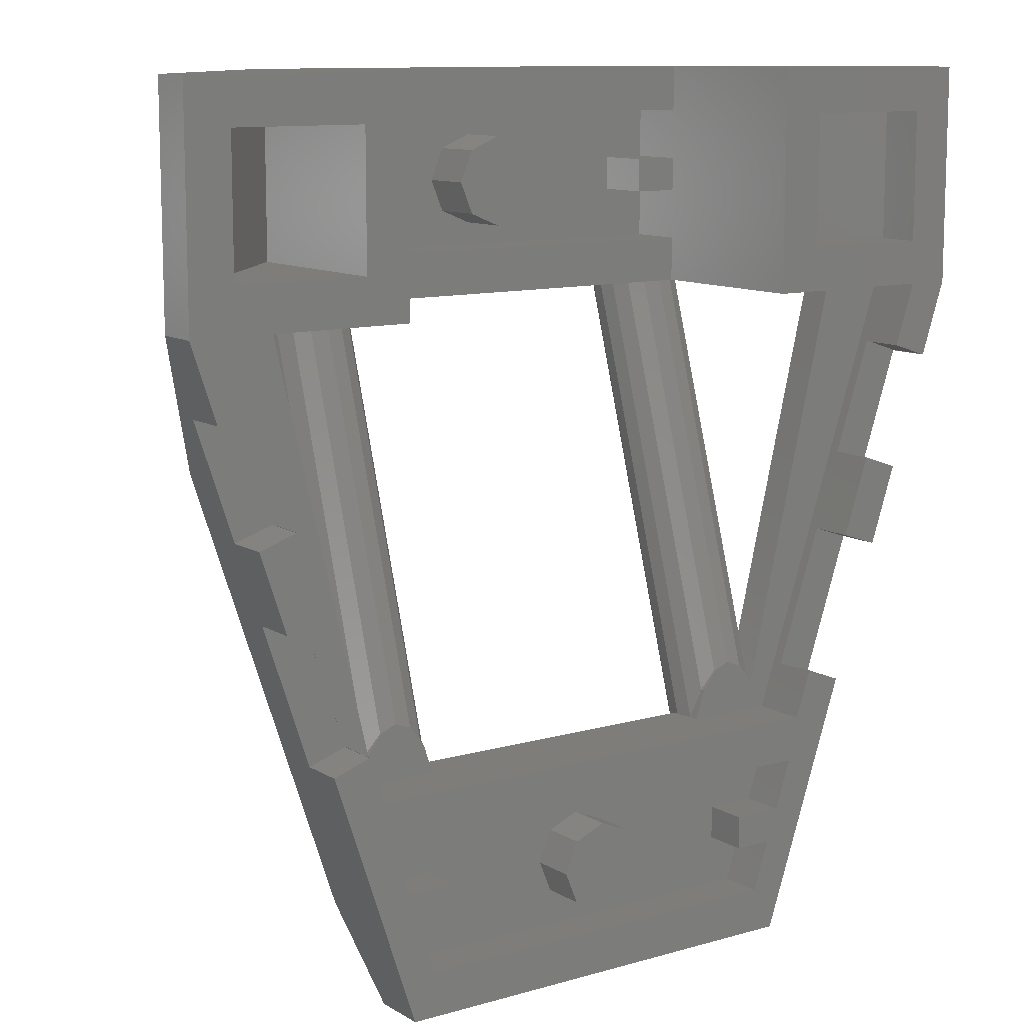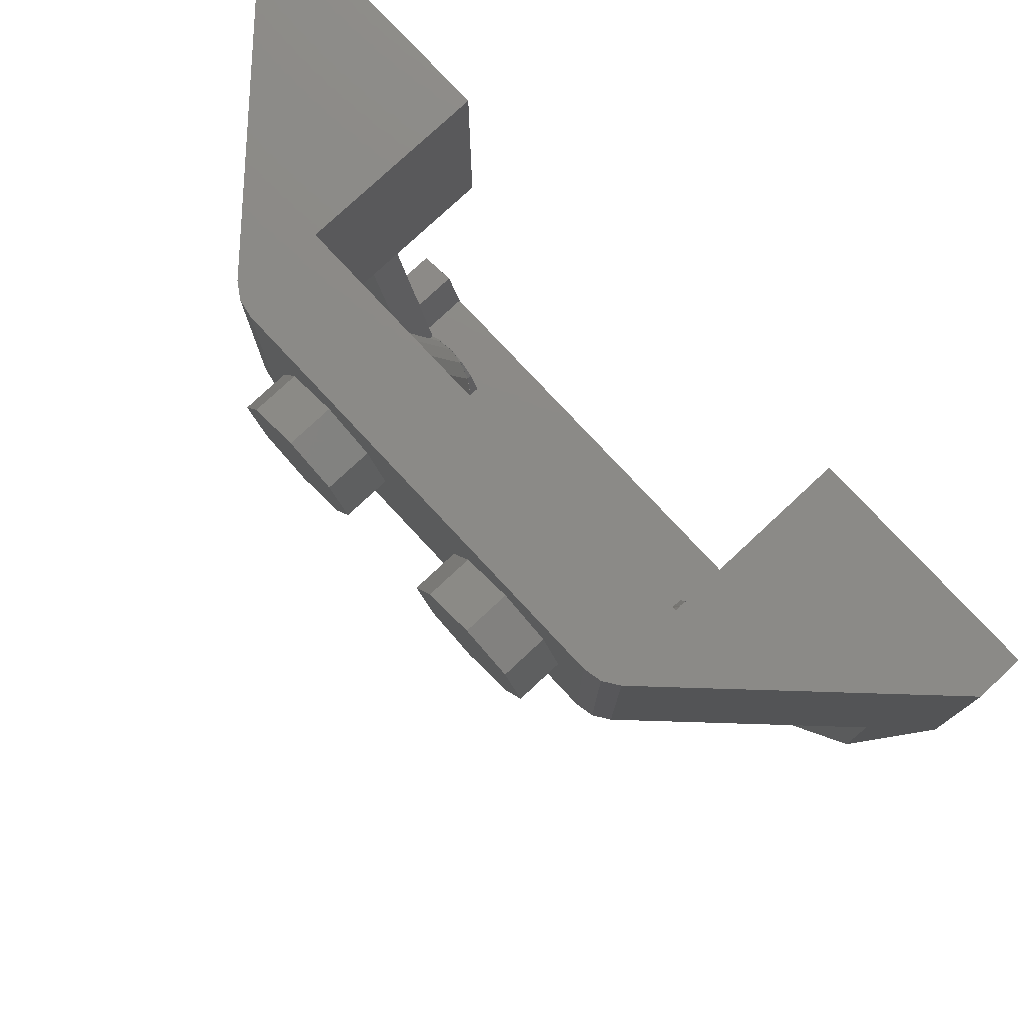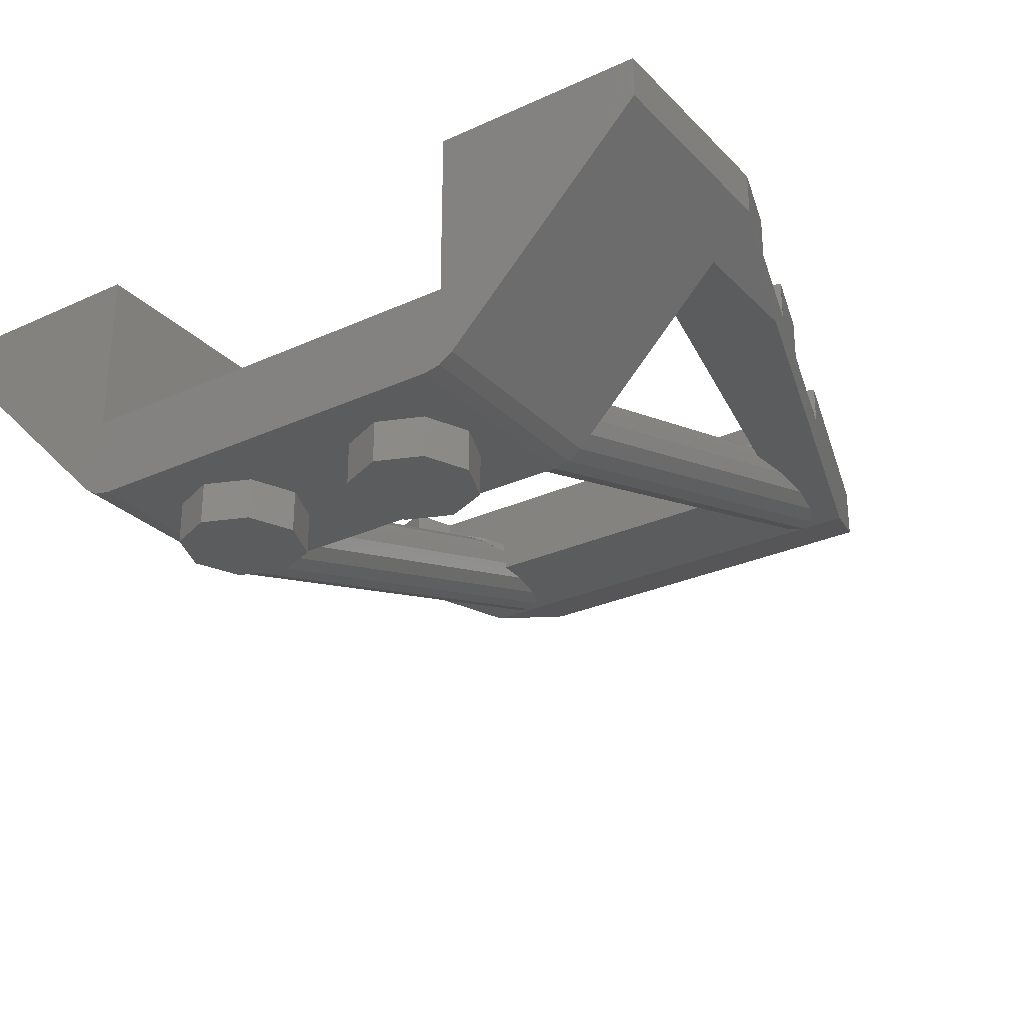
<metadata>
{"format":"stl","ext":"stl","renderer":"f3d","projection":"perspective","resolution":1024,"background":"white","views":[{"elev":11.0,"azim":144.8,"up":"+Z"},{"elev":78.0,"azim":47.0,"up":"+Z"},{"elev":-28.3,"azim":34.5,"up":"+Y"}]}
</metadata>
<code>
# stl→obj: 384 verts, 538 faces
v 0.58 0.16 -0.4
v 0.5922 0.09877 -0.4
v 0.58 0 -0.4
v 0.6269 0.04686 -0.4
v 0.6788 0.01218 -0.4
v 0.74 0 -0.4
v 0.74 0.32 -0.4
v 0.6788 0.3078 -0.4
v 0.58 0.32 -0.4
v 0.6269 0.2731 -0.4
v 0.5922 0.2212 -0.4
v 0.74 0.16 0.4
v 0.74 0 0.4
v 0.8012 0.01218 0.4
v 0.8531 0.04686 0.4
v -0.8531 0.04686 0.4
v -0.8012 0.01218 0.4
v -0.74 0.16 0.4
v -0.74 0 0.4
v -0.58 0.32 -0.4
v -0.58 0.16 -0.4
v -0.5922 0.2212 -0.4
v -0.6269 0.2731 -0.4
v -0.6788 0.3078 -0.4
v -0.74 0.32 -0.4
v -0.58 0 -0.4
v -0.74 0 -0.4
v -0.6788 0.01218 -0.4
v -0.6269 0.04686 -0.4
v -0.5922 0.09877 -0.4
v 0 0.312 0
v 0.16 0.312 0
v 0.1131 0.312 -0.1131
v -0 0.312 -0.16
v -0.1131 0.312 -0.1131
v -0.16 0.312 0
v -0.1131 0.312 0.1131
v 0 0.312 0.16
v 0.1131 0.312 0.1131
v 0.16 0.312 -0
v -0.9134 0.96 -2
v -0.8 0.96 -2.8
v -1.107 0.96 -1.878
v 1.107 0.96 -1.878
v 0.8 0.96 -2.8
v 0.9134 0.96 -2
v -0.9697 0.96 -1.831
v 0.9697 0.96 -1.831
v -0.88 0.96 -2.16
v -0.82 0.96 -2.34
v -0.78 0.96 -2.46
v -0.72 0.96 -2.64
v 0.88 0.96 -2.16
v 0.82 0.96 -2.34
v 0.78 0.96 -2.46
v 0.72 0.96 -2.64
v -1.6 0.8 -0.4
v -1.509 0.8 -0.6724
v -1.441 0.64 -0.876
v 1.441 0.64 -0.876
v 1.509 0.8 -0.6724
v 1.6 0.8 -0.4
v -1.371 0.8 -1.088
v -1.276 0.8 -1.373
v 1.276 0.8 -1.373
v 1.371 0.8 -1.088
v -1.107 0.8 -1.878
v -0.92 0.64 -2.44
v 0.92 0.64 -2.44
v 1.107 0.8 -1.878
v 1.2 0.64 -0.4
v 1.441 0.64 -0.4
v -1.441 0.64 -0.4
v -1.2 0.64 -0.4
v 0 0.96 -2.4
v 0.16 0.96 -2.4
v 0.1131 0.96 -2.513
v -0 0.96 -2.56
v -0.1131 0.96 -2.513
v -0.16 0.96 -2.4
v -0.1131 0.96 -2.287
v 0 0.96 -2.24
v 0.1131 0.96 -2.287
v -0.74 0.76 -2.12
v -0.9 0.76 -2.12
v -0.8878 0.76 -1.998
v -0.8531 0.76 -1.894
v -0.8012 0.76 -1.824
v -0.74 0.76 -1.8
v -0.6788 0.76 -1.824
v -0.6269 0.76 -1.894
v -0.5922 0.76 -1.998
v -0.58 0.76 -2.12
v 0.58 0.76 -2.12
v 0.5922 0.76 -1.998
v 0.74 0.76 -2.12
v 0.6269 0.76 -1.894
v 0.6788 0.76 -1.824
v 0.74 0.76 -1.8
v 0.8012 0.76 -1.824
v 0.8531 0.76 -1.894
v 0.8878 0.76 -1.998
v 0.9 0.76 -2.12
v 0.64 -0.16 0
v 0.64 0 0
v 0.5697 0 0.1697
v 0.5697 -0.16 0.1697
v 0.4 0 0.24
v 0.4 -0.16 0.24
v 0.2303 0 0.1697
v 0.2303 -0.16 0.1697
v 0.16 0 -0
v 0.16 -0.16 -0
v 0.2303 0 -0.1697
v 0.2303 -0.16 -0.1697
v 0.4 0 -0.24
v 0.4 -0.16 -0.24
v 0.5697 0 -0.1697
v 0.5697 -0.16 -0.1697
v -0.16 -0.16 0
v -0.16 0 0
v -0.2303 0 0.1697
v -0.2303 -0.16 0.1697
v -0.4 0 0.24
v -0.4 -0.16 0.24
v -0.5697 0 0.1697
v -0.5697 -0.16 0.1697
v -0.64 0 -0
v -0.64 -0.16 -0
v -0.5697 0 -0.1697
v -0.5697 -0.16 -0.1697
v -0.4 0 -0.24
v -0.4 -0.16 -0.24
v -0.2303 0 -0.1697
v -0.2303 -0.16 -0.1697
v 0.8531 0.04686 -0.4
v 0.8012 0.01218 -0.4
v 0.64 0.32 -0.06
v 0.64 0.32 0.06
v 0.8 0.32 0.06
v 0.8 0.32 -0.06
v 0.64 0.12 -0.06
v 0.64 0.12 0.06
v 0.8 0.12 -0.06
v 0.8 0.12 0.06
v -0.8012 0.01218 -0.4
v -0.8531 0.04686 -0.4
v -0.8 0.32 0.06
v -0.8 0.12 0.06
v -0.64 0.12 0.06
v -0.64 0.32 0.06
v -0.64 0.32 -0.06
v -0.64 0.12 -0.06
v -0.8 0.12 -0.06
v -0.8 0.32 -0.06
v -0.8 0.12 0.24
v -0.8 0.32 0.24
v 0.8 0.32 0.24
v 0.8 0.12 0.24
v 0.8 0.12 -0.24
v 0.8 0.32 -0.24
v -0.8 0.32 -0.24
v -0.8 0.12 -0.24
v 0.16 0.12 0
v 0.1131 0.12 -0.1131
v -0 0.12 -0.16
v -0.1131 0.12 -0.1131
v -0.16 0.12 0
v -0.1131 0.12 0.1131
v 0 0.12 0.16
v 0.1131 0.12 0.1131
v 0.16 0.12 -0
v 0.8 0.32 0.4
v -0.8 0.32 0.4
v -0.8 0.32 -0.4
v 0.8 0.32 -0.4
v 0.8 0.96 -0.4
v 0.8 0.96 0.4
v -0.8 0.96 0.4
v -1.6 0.96 0.4
v -1.6 0.8 0.4
v -0.8531 0.04688 0.4
v -0.8531 0.04688 -0.4
v -1.6 0.96 -0.4
v -1.44 0.96 0.24
v -1.44 0.96 -0.24
v -0.96 0.96 -0.24
v -0.96 0.96 0.24
v -0.8 0.96 -0.4
v -1.44 0.8 -0.24
v -1.44 0.8 0.24
v -0.96 0.32 0.24
v -0.96 0.32 -0.24
v 1.6 0.8 0.4
v 1.6 0.96 0.4
v 0.8531 0.04688 0.4
v 0.8531 0.04688 -0.4
v 1.44 0.96 -0.24
v 1.44 0.96 0.24
v 1.6 0.96 -0.4
v 0.96 0.96 0.24
v 0.96 0.96 -0.24
v 0.96 0.32 -0.24
v 0.96 0.32 0.24
v 1.44 0.8 0.24
v 1.44 0.8 -0.24
v -0.9697 0.8 -1.831
v -0.9134 0.76 -2
v 0.9134 0.76 -2
v 0.9697 0.8 -1.831
v -1.447 0.8 -0.4
v -1.447 0.76 -0.4
v 1.447 0.76 -0.4
v 1.447 0.8 -0.4
v 0.72 0.8 -2.64
v 0.78 0.8 -2.46
v 0.82 0.8 -2.34
v 0.88 0.8 -2.16
v 0.64 0.96 -2.46
v 0.64 0.96 -2.34
v -0.78 0.8 -2.46
v -0.72 0.8 -2.64
v -0.88 0.8 -2.16
v -0.82 0.8 -2.34
v -0.64 0.96 -2.34
v -0.64 0.96 -2.46
v -1.447 0.96 -0.4
v -1.371 0.96 -0.6272
v -1.509 0.96 -0.6724
v -1.371 0.8 -0.6272
v 1.509 0.96 -0.6724
v 1.371 0.96 -0.6272
v 1.371 0.8 -0.6272
v 1.447 0.96 -0.4
v -1.276 0.96 -1.373
v -1.371 0.96 -1.088
v -1.233 0.96 -1.04
v -1.138 0.96 -1.327
v -1.233 0.8 -1.04
v -1.138 0.8 -1.327
v 1.371 0.96 -1.088
v 1.276 0.96 -1.373
v 1.138 0.96 -1.327
v 1.138 0.8 -1.327
v 1.233 0.8 -1.04
v 1.233 0.96 -1.04
v -0.828 0.64 -2
v 0.828 0.64 -2
v 0.9134 0.72 -2
v -0.9134 0.72 -2
v -0.8 0.76 -2.8
v 0.8 0.76 -2.8
v -1.2 0.76 -0.4
v -0.9134 0.76 -2.08
v 0.9134 0.76 -2.08
v 1.2 0.76 -0.4
v -0.8531 0.64 -1.894
v 0.8531 0.64 -1.894
v -0.74 0.16 -0.4
v 0.74 0.16 -0.4
v 0.64 0.8 -2.46
v 0.64 0.8 -2.34
v -0.64 0.8 -2.34
v -0.64 0.8 -2.46
v -0.9694 0.8 -1.832
v -0.9694 0.96 -1.832
v -1.108 0.96 -1.878
v -1.108 0.8 -1.878
v 0.9694 0.8 -1.832
v 1.108 0.8 -1.878
v 1.108 0.96 -1.878
v 0.9694 0.96 -1.832
v -1.509 0.8 -0.6708
v -1.509 0.96 -0.6708
v -1.371 0.96 -0.6252
v -1.371 0.8 -0.6252
v -1.233 0.8 -1.041
v -1.233 0.96 -1.041
v -1.37 0.96 -1.087
v -1.37 0.8 -1.087
v 1.509 0.8 -0.6708
v 1.37 0.8 -1.087
v 1.233 0.8 -1.041
v 1.371 0.8 -0.6252
v 1.37 0.96 -1.087
v 1.233 0.96 -1.041
v 1.371 0.96 -0.6252
v 1.509 0.96 -0.6708
v 0.16 0.8 -2.4
v 0.1131 0.8 -2.513
v -0 0.8 -2.56
v -0.1131 0.8 -2.513
v -0.16 0.8 -2.4
v -0.1131 0.8 -2.287
v 0 0.8 -2.24
v 0.1131 0.8 -2.287
v -0.58 0.5992 -1.8
v -0.5922 0.6604 -1.8
v -0.6269 0.7124 -1.8
v -0.6788 0.747 -1.8
v -0.74 0.7592 -1.8
v -0.8012 0.747 -1.8
v -0.8012 0.3078 -0.4
v -0.8531 0.7124 -1.8
v -0.8531 0.2731 -0.4
v -0.8878 0.6604 -1.8
v -0.8878 0.2212 -0.4
v -0.9 0.5992 -1.8
v -0.9 0.16 -0.4
v -0.8878 0.538 -1.8
v -0.8878 0.09877 -0.4
v -0.8531 0.4861 -1.8
v -0.8012 0.4514 -1.8
v -0.74 0.4392 -1.8
v -0.6788 0.4514 -1.8
v -0.6269 0.4861 -1.8
v -0.5922 0.538 -1.8
v 0.58 0.5992 -1.8
v 0.5922 0.538 -1.8
v 0.6269 0.4861 -1.8
v 0.6788 0.4514 -1.8
v 0.74 0.4392 -1.8
v 0.8012 0.4514 -1.8
v 0.8531 0.4861 -1.8
v 0.8878 0.538 -1.8
v 0.8878 0.09877 -0.4
v 0.9 0.5992 -1.8
v 0.9 0.16 -0.4
v 0.8878 0.6604 -1.8
v 0.8878 0.2212 -0.4
v 0.8531 0.7124 -1.8
v 0.8531 0.2731 -0.4
v 0.8012 0.747 -1.8
v 0.8012 0.3078 -0.4
v 0.74 0.7592 -1.8
v 0.6788 0.747 -1.8
v 0.6269 0.7124 -1.8
v 0.5922 0.6604 -1.8
v -0.8012 0.7547 -1.824
v -0.8531 0.7418 -1.894
v -0.8878 0.7224 -1.998
v -0.9 0.6996 -2.12
v -0.8878 0.6768 -2.242
v -0.8531 0.6575 -2.346
v -0.8012 0.6445 -2.416
v -0.74 0.64 -2.44
v -0.6788 0.6445 -2.416
v -0.6269 0.6575 -2.346
v -0.5922 0.6768 -2.242
v -0.58 0.6996 -2.12
v -0.5922 0.7224 -1.998
v -0.6269 0.7418 -1.894
v -0.6788 0.7547 -1.824
v -0.8012 0.7554 -1.824
v -0.8531 0.7424 -1.894
v -0.6788 0.7554 -1.824
v -0.6269 0.7424 -1.894
v -0.5922 0.723 -1.998
v -0.58 0.7 -2.12
v 0.8012 0.7547 -1.824
v 0.8531 0.7417 -1.894
v 0.8531 0.7123 -1.8
v 0.8878 0.7224 -1.998
v 0.9 0.6996 -2.12
v 0.8878 0.6768 -2.242
v 0.8531 0.6574 -2.346
v 0.8012 0.6445 -2.416
v 0.74 0.64 -2.44
v 0.6788 0.6445 -2.416
v 0.6269 0.6574 -2.346
v 0.5922 0.6768 -2.242
v 0.58 0.6996 -2.12
v 0.5922 0.7224 -1.998
v 0.6269 0.7417 -1.894
v 0.6269 0.7123 -1.8
v 0.6788 0.7547 -1.824
v 0.8012 0.7554 -1.824
v 0.8531 0.7424 -1.894
v 0.6788 0.7554 -1.824
v 0.6269 0.7424 -1.894
v 0.5922 0.723 -1.998
v 0.58 0.7 -2.12
v 0.4 -0.16 0
v -0.4 -0.16 0
f 1 2 3
f 2 4 3
f 4 5 3
f 5 6 3
f 7 8 9
f 8 10 9
f 10 11 9
f 11 1 9
f 12 13 14
f 12 14 15
f 16 17 18
f 17 19 18
f 20 21 22
f 20 22 23
f 20 23 24
f 20 24 25
f 26 27 28
f 26 28 29
f 26 29 30
f 26 30 21
f 31 32 33
f 31 33 34
f 31 34 35
f 31 35 36
f 31 36 37
f 31 37 38
f 31 38 39
f 31 39 40
f 41 42 43
f 44 45 46
f 47 41 43
f 44 46 48
f 49 42 41
f 50 42 49
f 51 42 50
f 52 42 51
f 46 45 53
f 53 45 54
f 54 45 55
f 55 45 56
f 57 58 59
f 60 61 62
f 59 63 64
f 65 66 60
f 60 65 61
f 67 43 68
f 58 64 59
f 69 44 70
f 71 60 72
f 72 60 62
f 73 59 74
f 57 59 73
f 75 76 77
f 75 77 78
f 75 78 79
f 75 79 80
f 75 80 81
f 75 81 82
f 75 82 83
f 75 83 76
f 84 85 86
f 84 86 87
f 84 87 88
f 84 88 89
f 84 89 90
f 84 90 91
f 84 91 92
f 84 92 93
f 94 95 96
f 95 97 96
f 97 98 96
f 98 99 96
f 99 100 96
f 100 101 96
f 101 102 96
f 102 103 96
f 104 105 106
f 104 106 107
f 107 106 108
f 107 108 109
f 109 108 110
f 109 110 111
f 111 110 112
f 111 112 113
f 113 112 114
f 113 114 115
f 115 114 116
f 115 116 117
f 117 116 118
f 117 118 119
f 119 118 105
f 119 105 104
f 120 121 122
f 120 122 123
f 123 122 124
f 123 124 125
f 125 124 126
f 125 126 127
f 127 126 128
f 127 128 129
f 129 128 130
f 129 130 131
f 131 130 132
f 131 132 133
f 133 132 134
f 133 134 135
f 135 134 121
f 135 121 120
f 19 27 6
f 19 6 13
f 136 15 14
f 136 14 137
f 137 14 13
f 137 13 6
f 138 139 140
f 138 140 141
f 138 142 143
f 138 143 139
f 141 144 142
f 141 142 138
f 139 143 145
f 139 145 140
f 27 19 17
f 27 17 146
f 146 17 16
f 146 16 147
f 148 149 150
f 148 150 151
f 152 153 154
f 152 154 155
f 151 150 153
f 151 153 152
f 155 148 151
f 155 151 152
f 156 157 158
f 156 158 159
f 160 161 162
f 160 162 163
f 159 160 163
f 159 163 156
f 32 164 165
f 32 165 33
f 33 165 166
f 33 166 34
f 34 166 167
f 34 167 35
f 35 167 168
f 35 168 36
f 36 168 169
f 36 169 37
f 37 169 170
f 37 170 38
f 38 170 171
f 38 171 39
f 39 171 172
f 39 172 40
f 173 158 157
f 173 157 174
f 175 162 161
f 175 161 176
f 177 176 173
f 177 173 178
f 160 159 158
f 160 158 161
f 162 157 156
f 162 156 163
f 26 20 9
f 26 9 3
f 13 12 18
f 13 18 19
f 12 173 174
f 12 174 18
f 174 179 180
f 174 180 181
f 182 18 174
f 182 174 181
f 181 57 183
f 181 183 182
f 184 180 185
f 184 185 186
f 187 188 179
f 187 179 189
f 190 191 192
f 190 192 193
f 185 180 179
f 185 179 188
f 191 185 188
f 191 188 192
f 193 187 186
f 193 186 190
f 187 189 184
f 187 184 186
f 194 195 178
f 194 178 173
f 194 173 12
f 194 12 196
f 196 197 62
f 196 62 194
f 198 199 195
f 198 195 200
f 177 178 201
f 177 201 202
f 203 204 205
f 203 205 206
f 201 178 195
f 201 195 199
f 204 201 199
f 204 199 205
f 206 198 202
f 206 202 203
f 198 200 177
f 198 177 202
f 47 207 208
f 47 208 41
f 46 209 210
f 46 210 48
f 211 212 208
f 211 208 207
f 210 209 213
f 210 213 214
f 56 215 216
f 56 216 55
f 54 217 218
f 54 218 53
f 55 219 220
f 55 220 54
f 51 221 222
f 51 222 52
f 49 223 224
f 49 224 50
f 50 225 226
f 50 226 51
f 184 227 228
f 184 228 229
f 229 58 57
f 229 57 184
f 227 211 230
f 227 230 228
f 200 62 61
f 200 61 231
f 232 233 214
f 232 214 234
f 231 232 234
f 231 234 200
f 235 236 237
f 235 237 238
f 237 239 240
f 237 240 238
f 241 66 65
f 241 65 242
f 235 64 63
f 235 63 236
f 243 244 245
f 243 245 246
f 243 246 241
f 243 241 242
f 52 56 45
f 52 45 42
f 247 248 249
f 247 249 250
f 41 46 53
f 41 53 49
f 215 222 223
f 215 223 218
f 69 68 251
f 69 251 252
f 43 42 251
f 43 251 68
f 67 68 59
f 67 59 64
f 65 60 69
f 65 69 70
f 69 252 45
f 69 45 44
f 68 69 248
f 68 248 247
f 253 87 254
f 253 254 212
f 213 255 101
f 213 101 256
f 253 74 257
f 253 257 87
f 71 248 69
f 71 69 60
f 59 68 247
f 59 247 74
f 101 258 71
f 101 71 256
f 73 227 189
f 73 189 175
f 73 175 259
f 73 259 183
f 176 177 234
f 176 234 72
f 197 260 176
f 197 176 72
f 179 174 175
f 179 175 189
f 184 57 181
f 184 181 180
f 185 191 190
f 185 190 186
f 187 193 192
f 187 192 188
f 195 194 62
f 195 62 200
f 198 206 205
f 198 205 199
f 201 204 203
f 201 203 202
f 219 55 216
f 219 216 261
f 219 261 262
f 219 262 220
f 54 220 262
f 54 262 217
f 225 263 264
f 225 264 226
f 264 221 51
f 264 51 226
f 224 263 225
f 224 225 50
f 265 266 267
f 265 267 268
f 64 235 238
f 64 238 240
f 268 64 240
f 268 240 265
f 269 244 65
f 269 65 270
f 244 243 242
f 244 242 65
f 270 271 272
f 270 272 269
f 273 274 275
f 273 275 276
f 277 278 279
f 277 279 280
f 276 277 280
f 276 280 273
f 281 282 283
f 281 283 284
f 282 285 286
f 282 286 283
f 284 287 288
f 284 288 281
f 251 42 45
f 251 45 252
f 215 56 52
f 215 52 222
f 223 49 53
f 223 53 218
f 41 250 249
f 41 249 46
f 76 289 290
f 76 290 77
f 77 290 291
f 77 291 78
f 78 291 292
f 78 292 79
f 79 292 293
f 79 293 80
f 80 293 294
f 80 294 81
f 81 294 295
f 81 295 82
f 82 295 296
f 82 296 83
f 83 296 289
f 83 289 76
f 21 297 298
f 21 298 22
f 22 298 299
f 22 299 23
f 23 299 300
f 23 300 24
f 24 300 301
f 24 301 25
f 25 301 302
f 25 302 303
f 303 302 304
f 303 304 305
f 305 304 306
f 305 306 307
f 307 306 308
f 307 308 309
f 309 308 310
f 309 310 311
f 311 310 312
f 311 312 147
f 147 312 313
f 147 313 146
f 146 313 314
f 146 314 27
f 27 314 315
f 27 315 28
f 28 315 316
f 28 316 29
f 29 316 317
f 29 317 30
f 30 317 297
f 30 297 21
f 1 318 319
f 1 319 2
f 2 319 320
f 2 320 4
f 4 320 321
f 4 321 5
f 5 321 322
f 5 322 6
f 6 322 323
f 6 323 137
f 137 323 324
f 137 324 136
f 136 324 325
f 136 325 326
f 326 325 327
f 326 327 328
f 328 327 329
f 328 329 330
f 330 329 331
f 330 331 332
f 332 331 333
f 332 333 334
f 334 333 335
f 334 335 7
f 7 335 336
f 7 336 8
f 8 336 337
f 8 337 10
f 10 337 338
f 10 338 11
f 11 338 318
f 11 318 1
f 301 301 302
f 301 302 339
f 302 339 304
f 339 304 340
f 304 340 306
f 340 306 341
f 306 341 308
f 341 308 342
f 308 342 310
f 342 310 343
f 310 343 312
f 343 312 344
f 312 344 313
f 344 313 345
f 313 345 314
f 345 314 346
f 314 346 315
f 346 315 347
f 315 347 316
f 347 316 348
f 316 348 317
f 348 317 349
f 317 349 297
f 349 297 350
f 297 350 298
f 350 298 351
f 298 351 299
f 351 299 352
f 299 352 300
f 352 300 353
f 300 353 301
f 353 301 301
f 89 89 354
f 89 354 88
f 354 88 355
f 88 355 87
f 89 89 90
f 89 90 356
f 90 356 91
f 356 91 357
f 91 357 92
f 357 92 358
f 92 358 93
f 358 93 359
f 335 335 360
f 335 360 333
f 360 333 361
f 333 361 362
f 361 362 363
f 362 363 329
f 363 329 364
f 329 364 327
f 364 327 365
f 327 365 325
f 365 325 366
f 325 366 324
f 366 324 367
f 324 367 323
f 367 323 368
f 323 368 322
f 368 322 369
f 322 369 321
f 369 321 370
f 321 370 320
f 370 320 371
f 320 371 319
f 371 319 372
f 319 372 318
f 372 318 373
f 318 373 338
f 373 338 374
f 338 374 375
f 374 375 376
f 375 376 336
f 376 336 335
f 336 335 335
f 99 99 100
f 99 100 377
f 100 377 101
f 377 101 378
f 99 99 379
f 99 379 98
f 379 98 380
f 98 380 97
f 380 97 381
f 97 381 95
f 381 95 382
f 95 382 94
f 383 104 107
f 383 107 109
f 383 109 111
f 383 111 113
f 383 113 115
f 383 115 117
f 383 117 119
f 383 119 104
f 384 120 123
f 384 123 125
f 384 125 127
f 384 127 129
f 384 129 131
f 384 131 133
f 384 133 135
f 384 135 120

</code>
